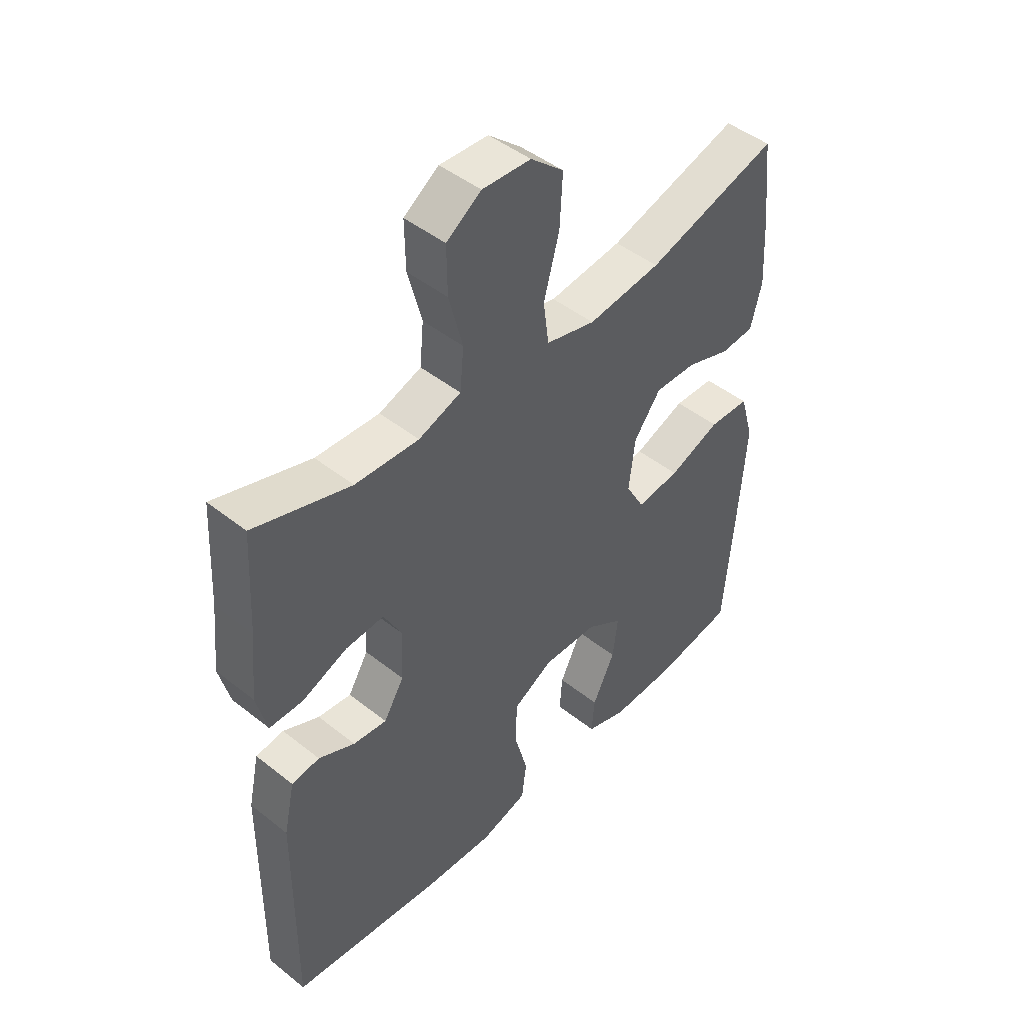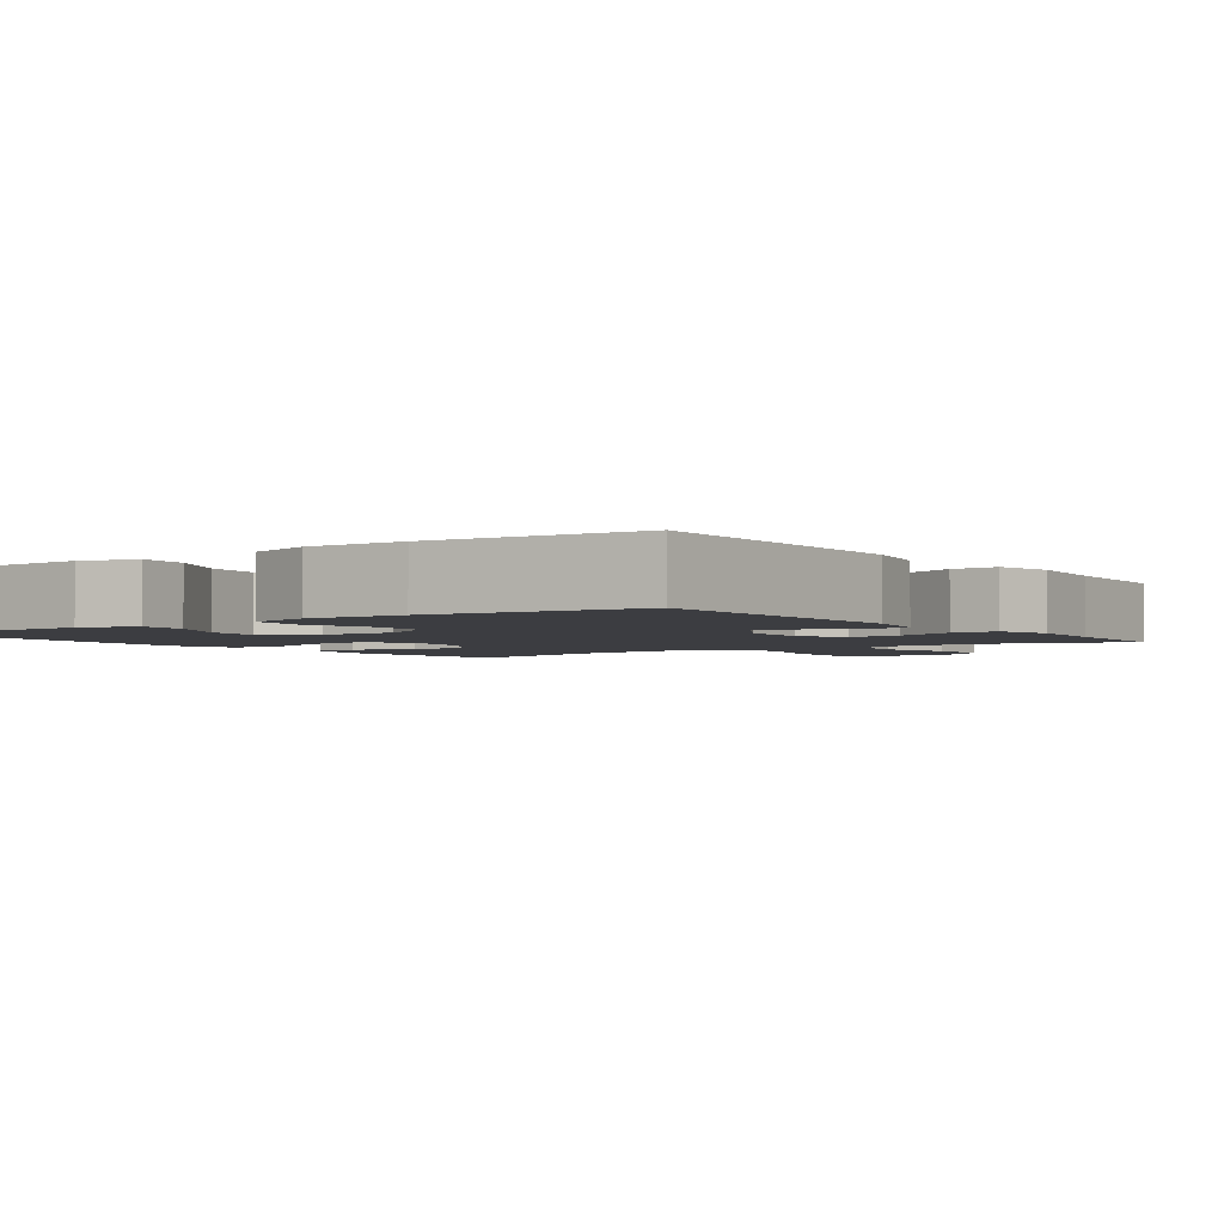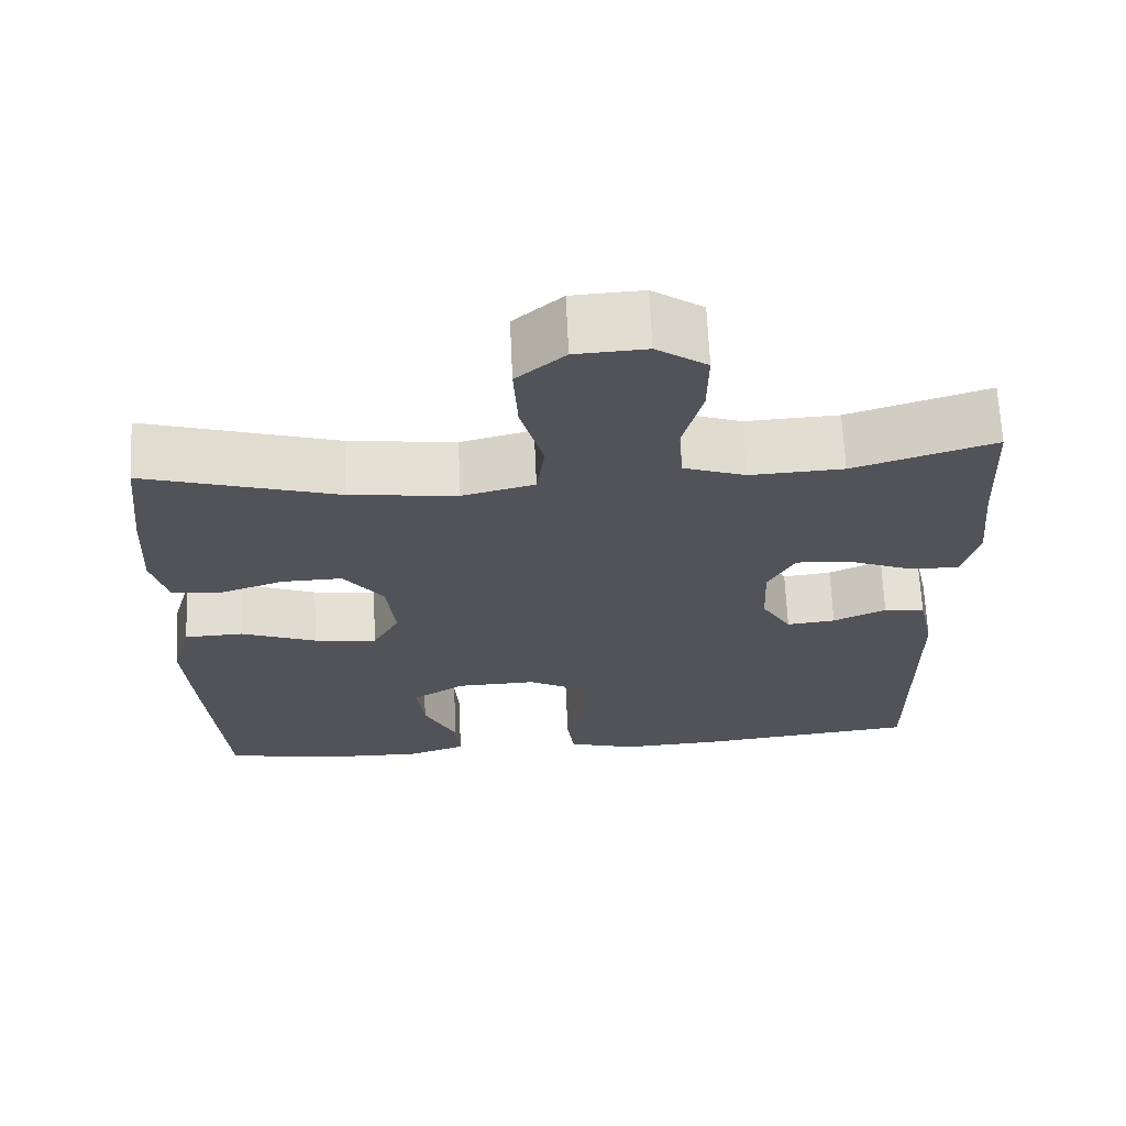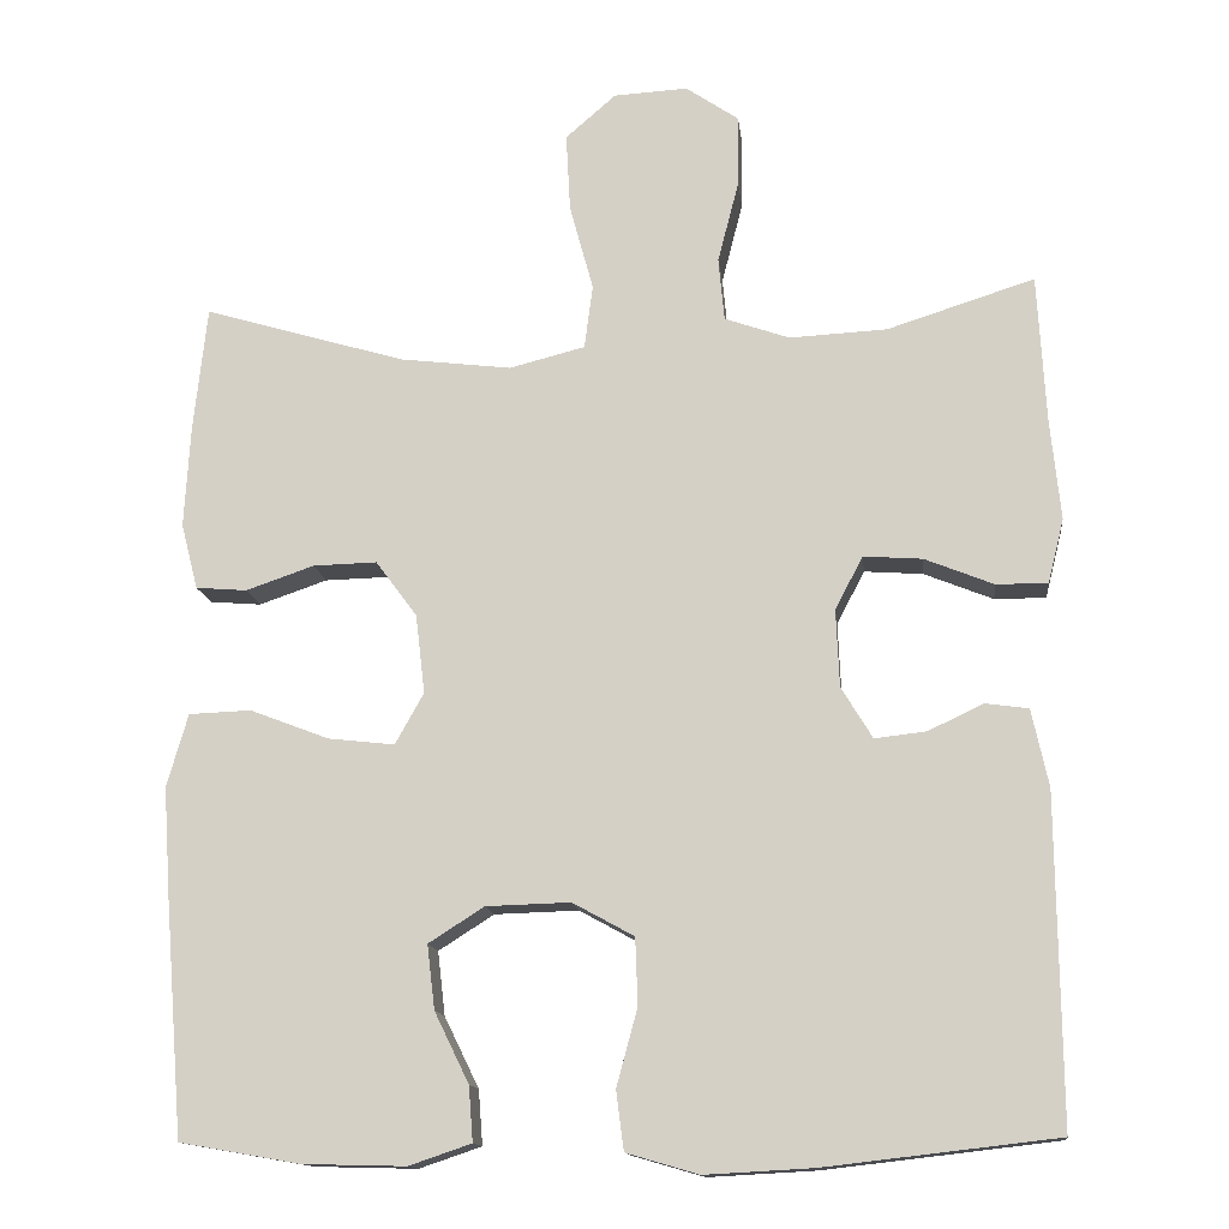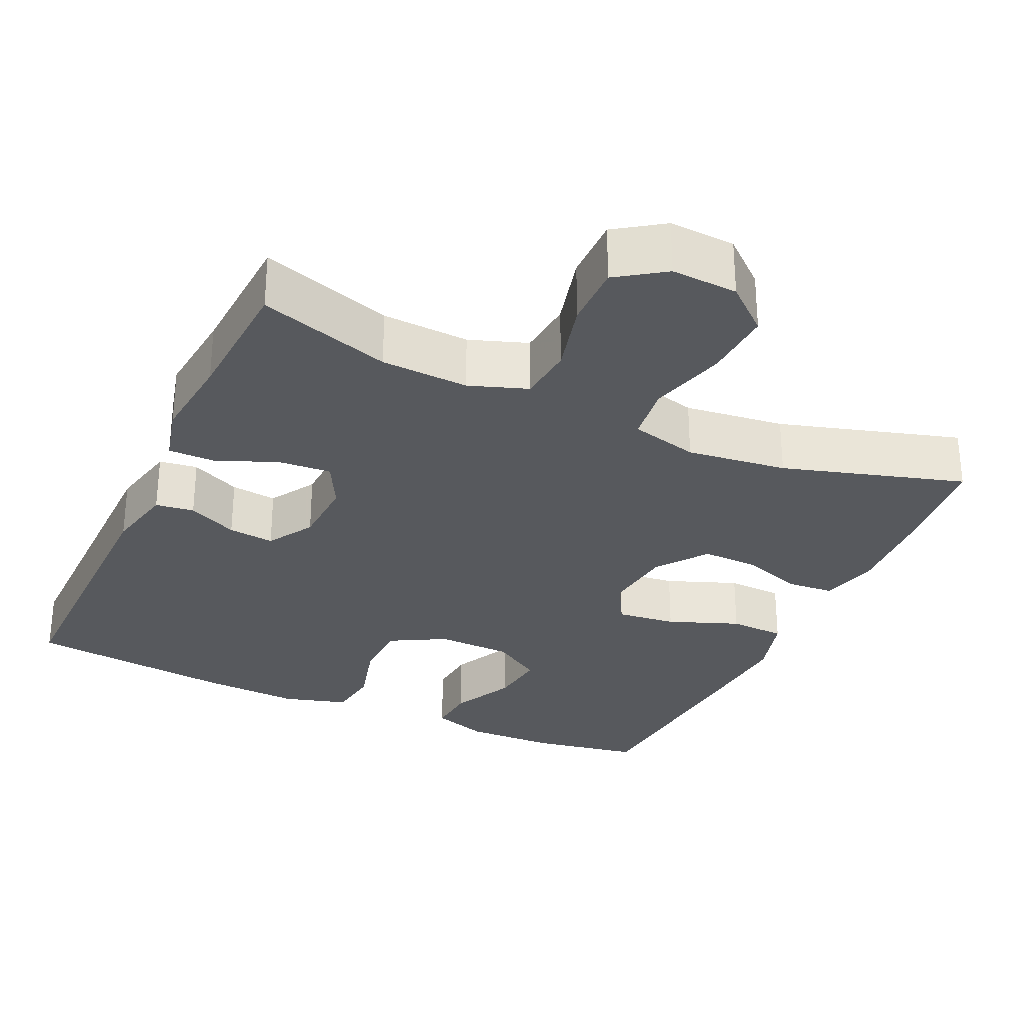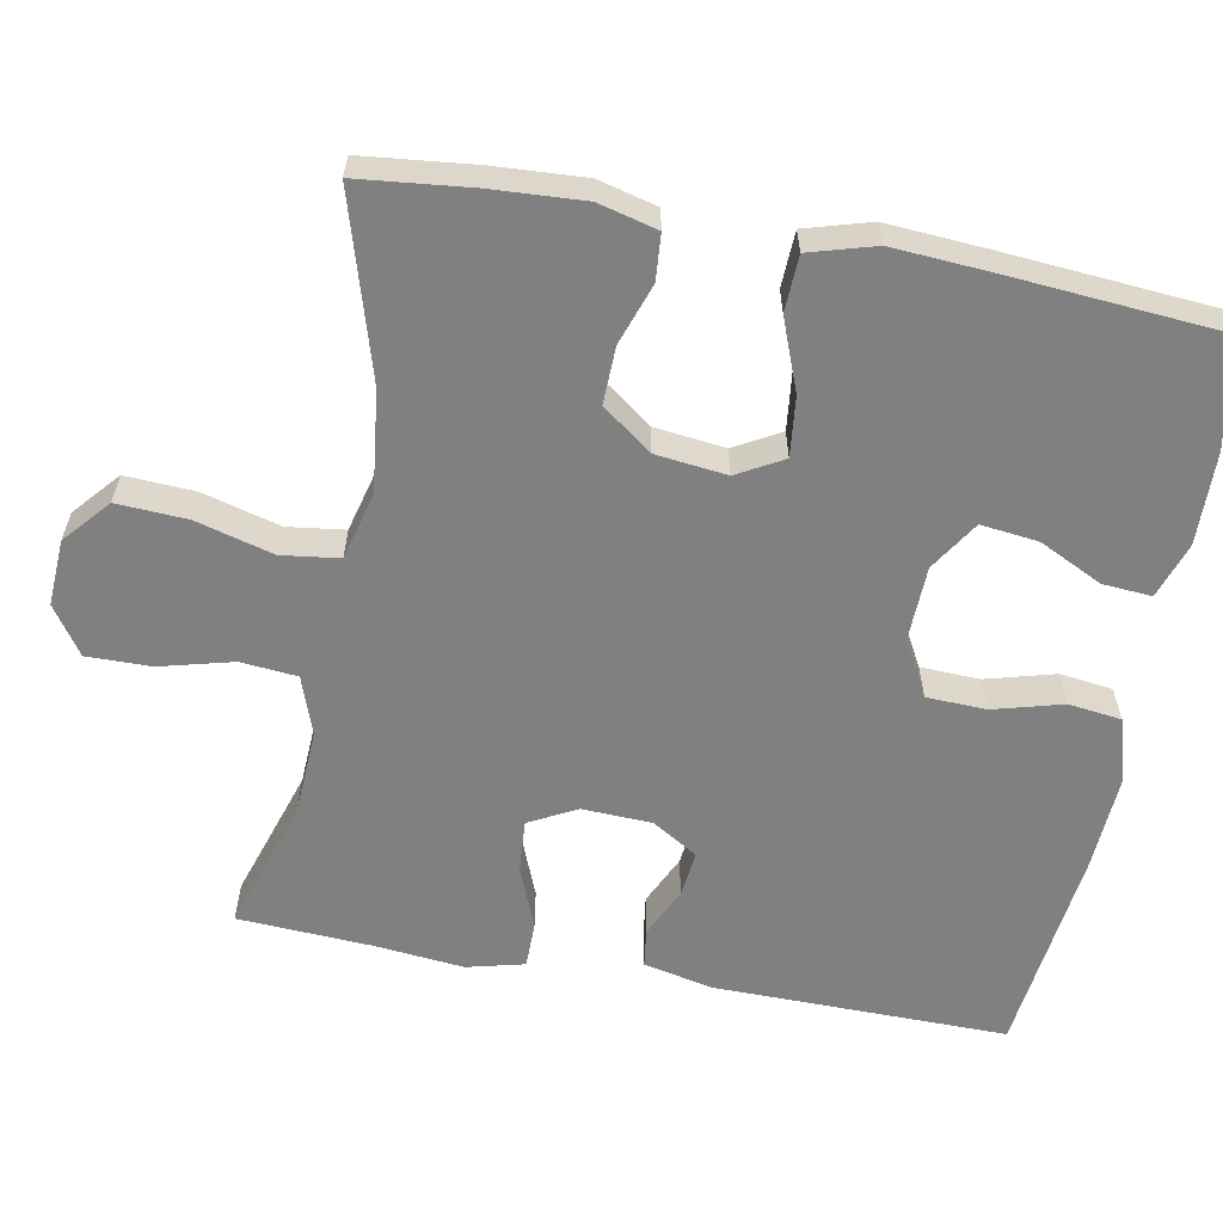
<metadata>
{"format":"obj","ext":"obj","renderer":"f3d","projection":"perspective","resolution":1024,"background":"white","views":[{"elev":46.5,"azim":-47.9,"up":"+Z"},{"elev":-2.8,"azim":-144.1,"up":"+Y"},{"elev":67.2,"azim":177.4,"up":"+Z"},{"elev":-13.8,"azim":-173.6,"up":"+Z"},{"elev":-29.7,"azim":-24.7,"up":"+Y"},{"elev":-60.1,"azim":79.4,"up":"+Y"}]}
</metadata>
<code>
v -0.5 0.07 -0.5
v -0.496 0.07 -0.111
v -0.476 0.07 -0.019
v -0.425 0.07 -0.012
v -0.359 0.07 -0.043
v -0.298 0.07 -0.05
v -0.261 0.07 0.011
v -0.257 0.07 0.103
v -0.29 0.07 0.166
v -0.36 0.07 0.161
v -0.442 0.07 0.128
v -0.503 0.07 0.128
v -0.522 0.07 0.204
v -0.51 0.07 0.322
v -0.5 0.07 0.5
v -0.325 0.07 0.444
v -0.209 0.07 0.438
v -0.132 0.07 0.465
v -0.125 0.07 0.54
v -0.15 0.07 0.637
v -0.151 0.07 0.722
v -0.088 0.07 0.765
v 0 0.07 0.76
v 0.06 0.07 0.708
v 0.055 0.07 0.615
v 0.027 0.07 0.512
v 0.037 0.07 0.436
v 0.127 0.07 0.413
v 0.26 0.07 0.429
v 0.5 0.07 0.5
v 0.516 0.07 0.35
v 0.523 0.07 0.229
v 0.503 0.07 0.151
v 0.442 0.07 0.146
v 0.361 0.07 0.174
v 0.285 0.07 0.176
v 0.236 0.07 0.11
v 0.225 0.07 0.016
v 0.259 0.07 -0.045
v 0.338 0.07 -0.036
v 0.432 0.07 0
v 0.506 0.07 -0.003
v 0.531 0.07 -0.09
v 0.522 0.07 -0.223
v 0.5 0.07 -0.5
v 0.357 0.07 -0.525
v 0.235 0.07 -0.528
v 0.161 0.07 -0.503
v 0.166 0.07 -0.438
v 0.207 0.07 -0.354
v 0.216 0.07 -0.278
v 0.15 0.07 -0.236
v 0.05 0.07 -0.233
v -0.023 0.07 -0.273
v -0.026 0.07 -0.352
v -0.001 0.07 -0.444
v -0.01 0.07 -0.514
v -0.096 0.07 -0.539
v -0.224 0.07 -0.532
v -0.5 0 -0.5
v -0.496 0 -0.111
v -0.476 0 -0.019
v -0.425 0 -0.012
v -0.359 0 -0.043
v -0.298 0 -0.05
v -0.261 0 0.011
v -0.257 0 0.103
v -0.29 0 0.166
v -0.36 0 0.161
v -0.442 0 0.128
v -0.503 0 0.128
v -0.522 0 0.204
v -0.51 0 0.322
v -0.5 0 0.5
v -0.325 0 0.444
v -0.209 0 0.438
v -0.132 0 0.465
v -0.125 0 0.54
v -0.15 0 0.637
v -0.151 0 0.722
v -0.088 0 0.765
v 0 0 0.76
v 0.06 0 0.708
v 0.055 0 0.615
v 0.027 0 0.512
v 0.037 0 0.436
v 0.127 0 0.413
v 0.26 0 0.429
v 0.5 0 0.5
v 0.516 0 0.35
v 0.523 0 0.229
v 0.503 0 0.151
v 0.442 0 0.146
v 0.361 0 0.174
v 0.285 0 0.176
v 0.236 0 0.11
v 0.225 0 0.016
v 0.259 0 -0.045
v 0.338 0 -0.036
v 0.432 0 0
v 0.506 0 -0.003
v 0.531 0 -0.09
v 0.522 0 -0.223
v 0.5 0 -0.5
v 0.357 0 -0.525
v 0.235 0 -0.528
v 0.161 0 -0.503
v 0.166 0 -0.438
v 0.207 0 -0.354
v 0.216 0 -0.278
v 0.15 0 -0.236
v 0.05 0 -0.233
v -0.023 0 -0.273
v -0.026 0 -0.352
v -0.001 0 -0.444
v -0.01 0 -0.514
v -0.096 0 -0.539
v -0.224 0 -0.532
f 3 4 5
f 2 3 5
f 1 2 5
f 59 1 5
f 58 59 5
f 57 58 5
f 56 57 5
f 55 56 5
f 54 55 5 6
f 53 54 6 7
f 52 53 7 8
f 51 52 8 9
f 48 49 50
f 47 48 50
f 46 47 50
f 45 46 50
f 44 45 50
f 43 44 50
f 42 43 50
f 41 42 50
f 40 41 50 51
f 39 40 51
f 38 39 51 9
f 33 34 35
f 32 33 35
f 31 32 35
f 30 31 35
f 29 30 35
f 28 29 35 36
f 27 28 36 37
f 24 25 26
f 23 24 26
f 22 23 26
f 21 22 26
f 20 21 26
f 19 20 26
f 18 19 26 27
f 37 38 9
f 27 37 9
f 18 27 9
f 17 18 9
f 12 13 14
f 11 12 14
f 10 11 14
f 9 10 14
f 17 9 14
f 16 17 14
f 14 15 16
f 64 63 62
f 64 62 61
f 64 61 60
f 64 60 118
f 64 118 117
f 64 117 116
f 64 116 115
f 64 115 114
f 65 64 114 113
f 66 65 113 112
f 67 66 112 111
f 68 67 111 110
f 109 108 107
f 109 107 106
f 109 106 105
f 109 105 104
f 109 104 103
f 109 103 102
f 109 102 101
f 109 101 100
f 110 109 100 99
f 110 99 98
f 68 110 98 97
f 94 93 92
f 94 92 91
f 94 91 90
f 94 90 89
f 94 89 88
f 95 94 88 87
f 96 95 87 86
f 85 84 83
f 85 83 82
f 85 82 81
f 85 81 80
f 85 80 79
f 85 79 78
f 86 85 78 77
f 68 97 96
f 68 96 86
f 68 86 77
f 68 77 76
f 73 72 71
f 73 71 70
f 73 70 69
f 73 69 68
f 73 68 76
f 73 76 75
f 75 74 73
f 1 60 61 2
f 2 61 62 3
f 3 62 63 4
f 4 63 64 5
f 5 64 65 6
f 6 65 66 7
f 7 66 67 8
f 8 67 68 9
f 9 68 69 10
f 10 69 70 11
f 11 70 71 12
f 12 71 72 13
f 13 72 73 14
f 14 73 74 15
f 15 74 75 16
f 16 75 76 17
f 17 76 77 18
f 18 77 78 19
f 19 78 79 20
f 20 79 80 21
f 21 80 81 22
f 22 81 82 23
f 23 82 83 24
f 24 83 84 25
f 25 84 85 26
f 26 85 86 27
f 27 86 87 28
f 28 87 88 29
f 29 88 89 30
f 30 89 90 31
f 31 90 91 32
f 32 91 92 33
f 33 92 93 34
f 34 93 94 35
f 35 94 95 36
f 36 95 96 37
f 37 96 97 38
f 38 97 98 39
f 39 98 99 40
f 40 99 100 41
f 41 100 101 42
f 42 101 102 43
f 43 102 103 44
f 44 103 104 45
f 45 104 105 46
f 46 105 106 47
f 47 106 107 48
f 48 107 108 49
f 49 108 109 50
f 50 109 110 51
f 51 110 111 52
f 52 111 112 53
f 53 112 113 54
f 54 113 114 55
f 55 114 115 56
f 56 115 116 57
f 57 116 117 58
f 58 117 118 59
f 59 118 60 1

</code>
